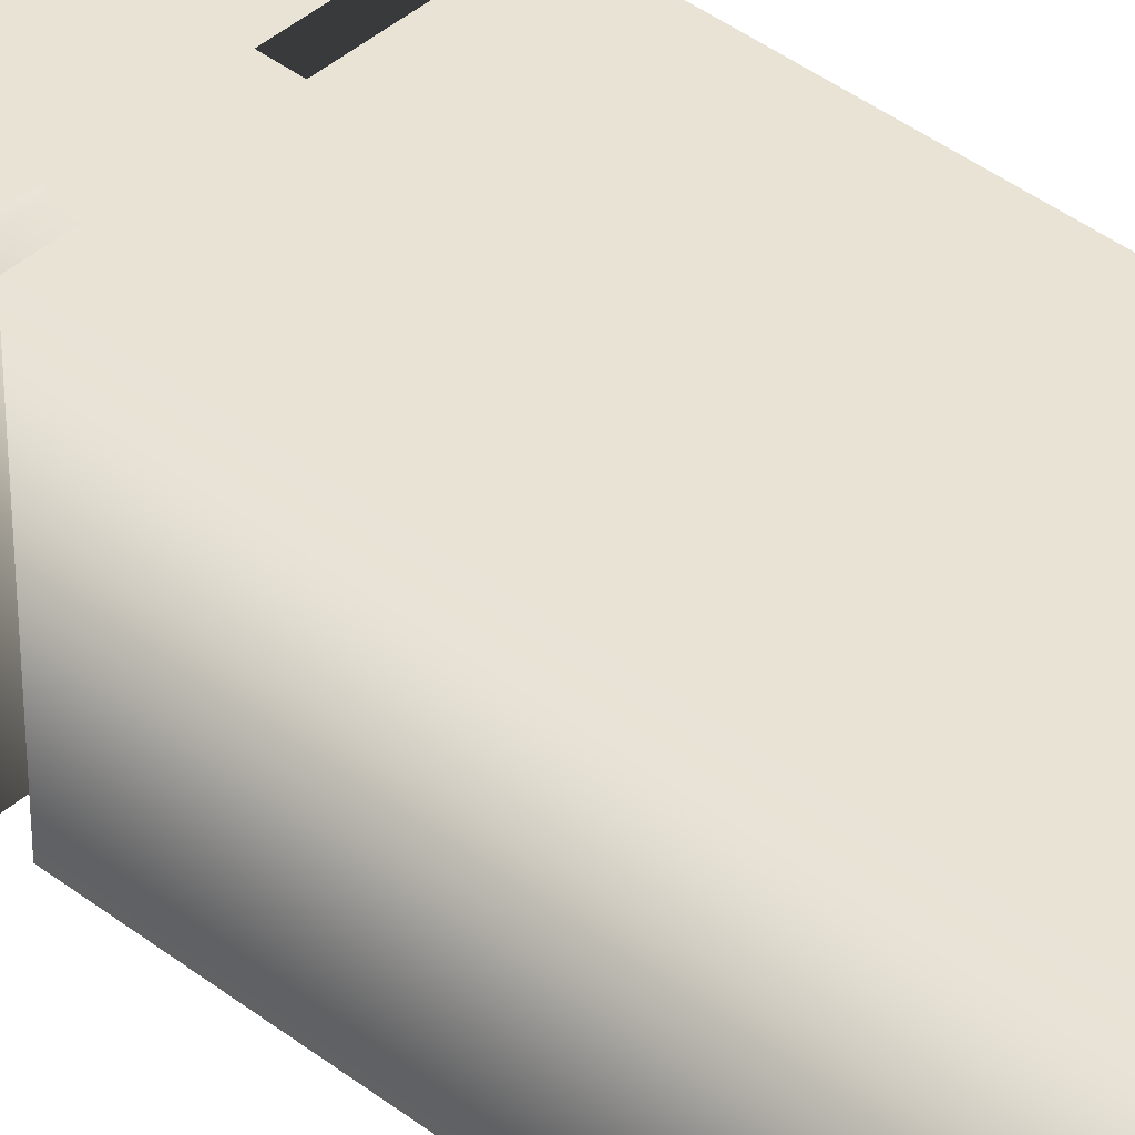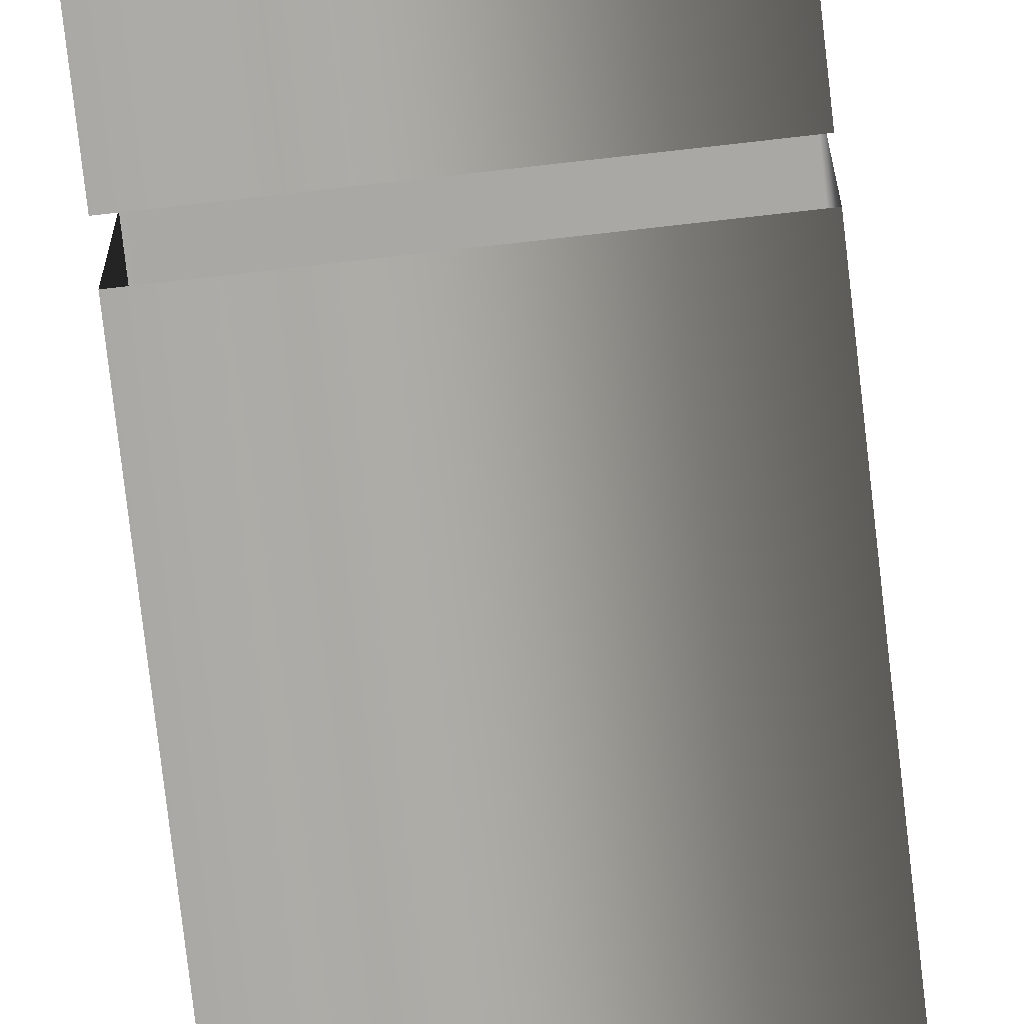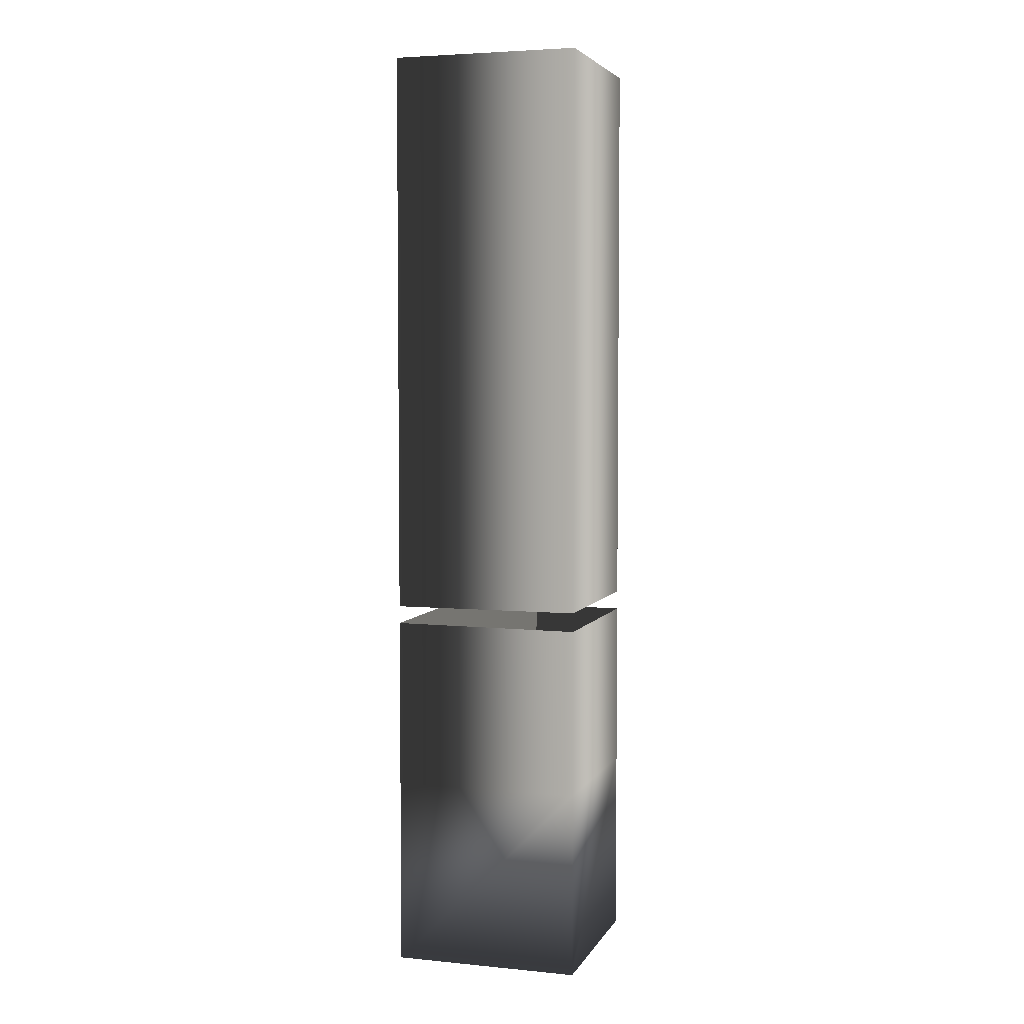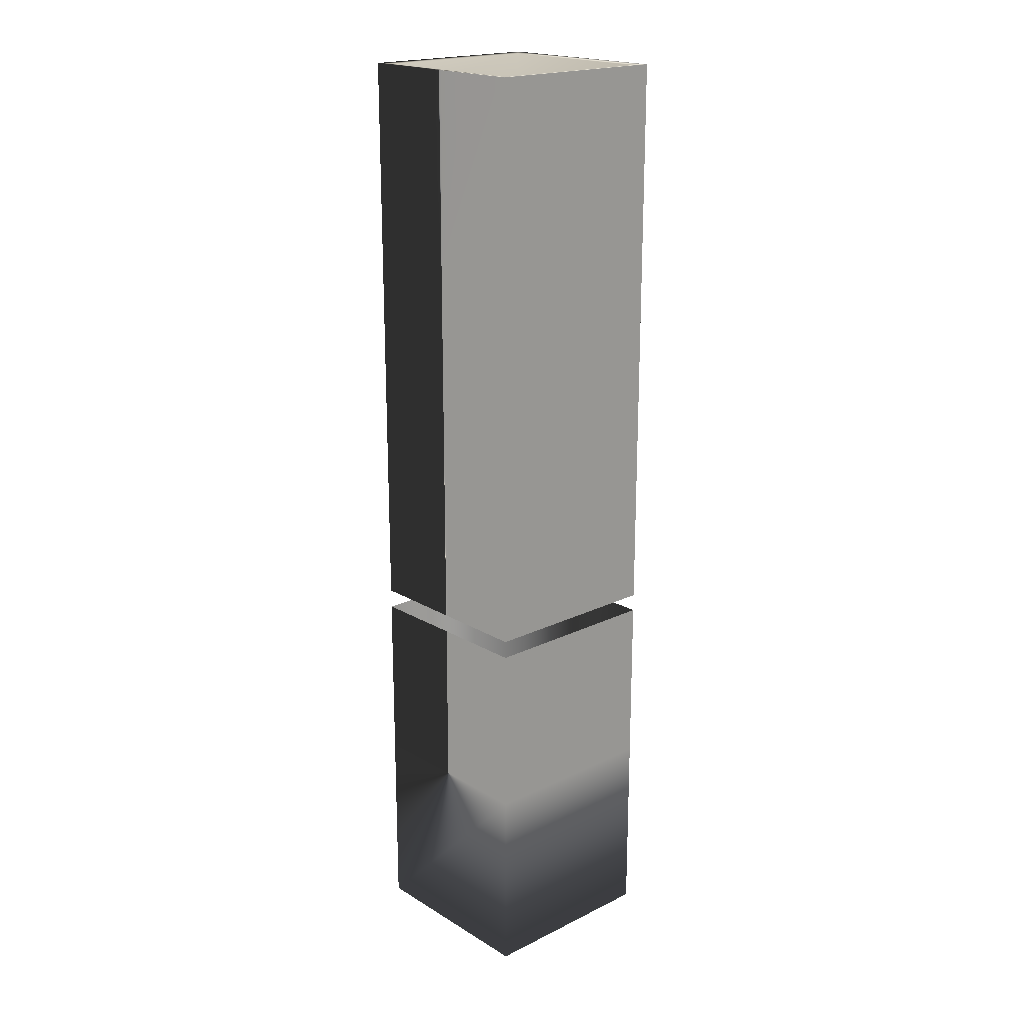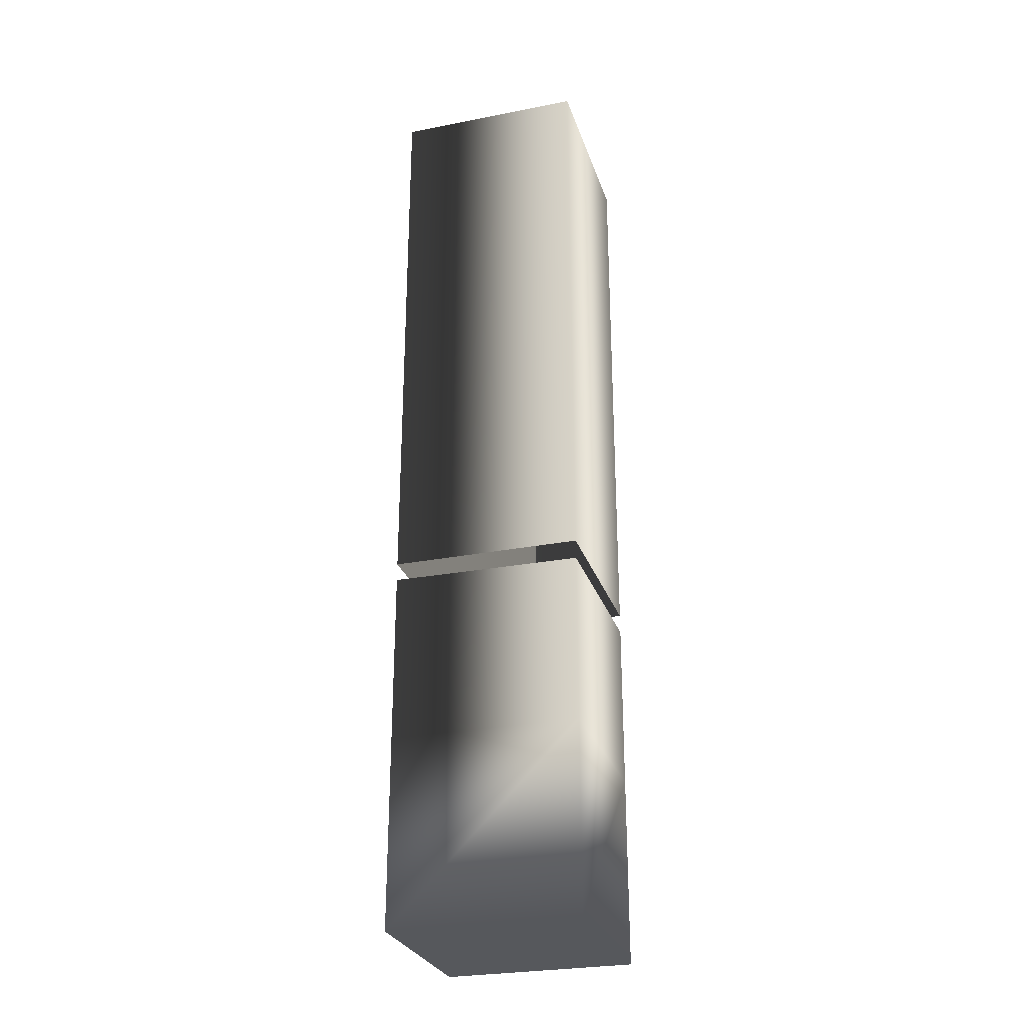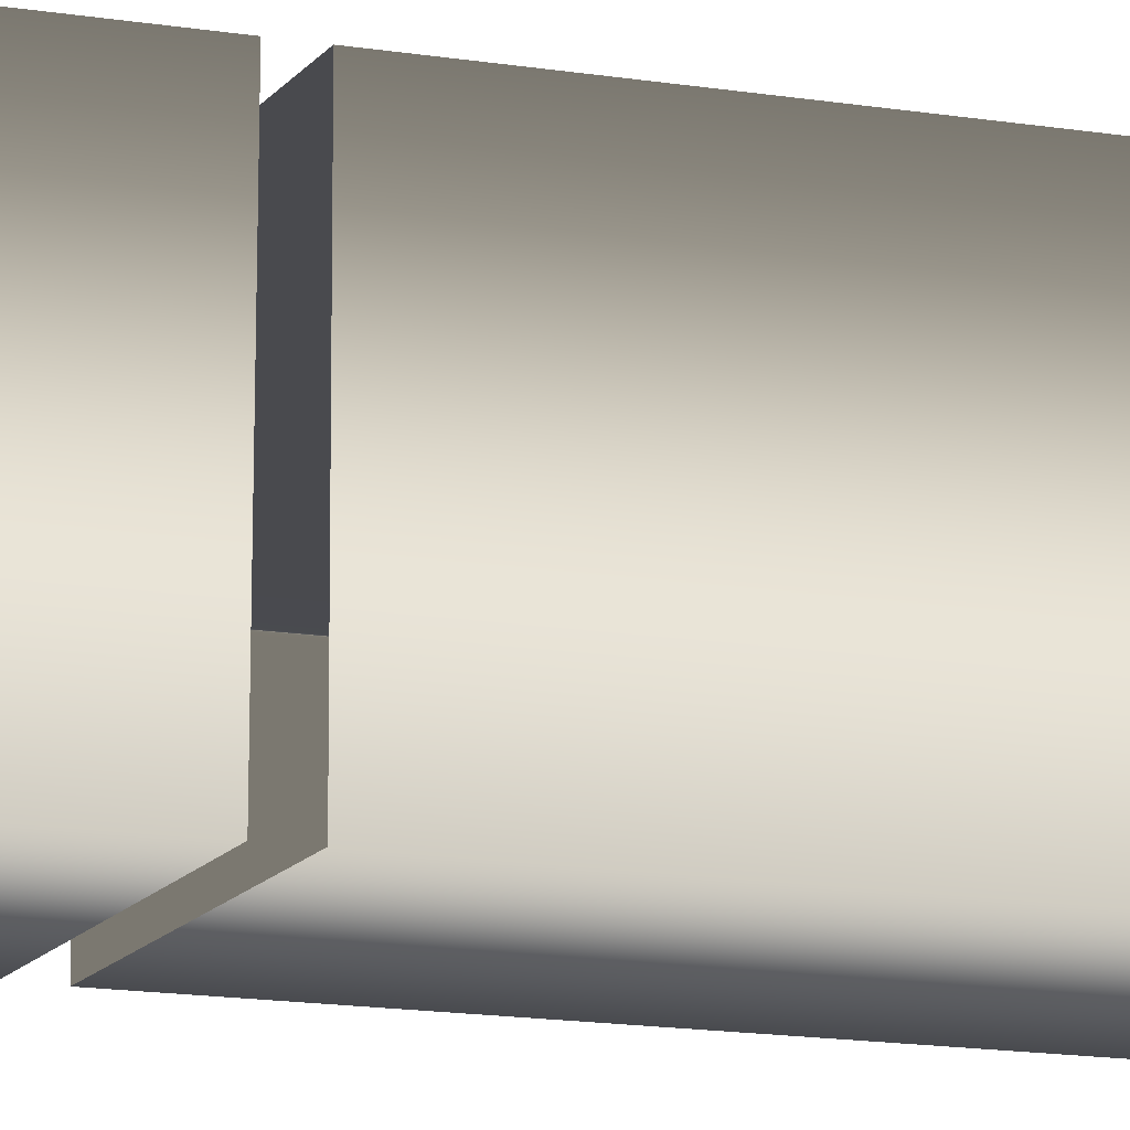
<metadata>
{"format":"obj","ext":"obj","renderer":"f3d","projection":"perspective","resolution":1024,"background":"white","views":[{"elev":41.3,"azim":133.1,"up":"+Z"},{"elev":-75.2,"azim":6.5,"up":"+Z"},{"elev":4.5,"azim":107.2,"up":"+Y"},{"elev":19.7,"azim":-42.1,"up":"+Y"},{"elev":-27.9,"azim":106.6,"up":"+Y"},{"elev":-13.4,"azim":68.6,"up":"+Z"}]}
</metadata>
<code>
o block6
v 14.85 -0.26 13.02
v 22.96 -0.26 13.02
v 14.85 -0.26 4.919
v 22.96 -0.26 4.919
v 14.85 40.27 13.02
v 22.96 40.27 13.02
v 14.85 40.27 4.919
v 22.96 40.27 4.919
v 14.85 7.845 13.02
v 22.96 7.845 13.02
v 22.96 7.845 4.919
v 14.85 7.845 4.919
v 14.85 15.95 13.02
v 22.96 15.95 13.02
v 22.96 15.95 4.919
v 14.85 15.95 4.919
v 14.85 24.06 13.02
v 22.96 24.06 13.02
v 22.96 24.06 4.919
v 14.85 24.06 4.919
v 14.85 32.16 13.02
v 22.96 32.16 13.02
v 22.96 32.16 4.919
v 14.85 32.16 4.919
v 22.96 15.19 13.02
v 14.85 15.19 13.02
v 22.96 15.13 4.919
v 14.85 15.13 4.919
v 15.28 40.23 12.6
v 22.54 40.23 12.6
v 22.54 40.23 5.341
v 15.28 40.23 5.341
v 15.28 39.04 12.6
v 22.54 39.04 12.6
v 22.54 39.04 5.341
v 15.28 39.04 5.341
f 4 2 1 3
f 35 36 33 34
f 10 9 1 2
f 26 9 10 25
f 18 17 13 14
f 22 21 17 18
f 6 5 21 22
f 11 10 2 4
f 25 10 11 27
f 19 18 14 15
f 23 22 18 19
f 8 6 22 23
f 12 11 4 3
f 27 11 12 28
f 20 19 15 16
f 24 23 19 20
f 7 8 23 24
f 9 12 3 1
f 28 12 9 26
f 17 20 16 13
f 21 24 20 17
f 5 7 24 21
f 30 29 5 6
f 31 30 6 8
f 32 31 8 7
f 29 32 7 5
f 34 33 29 30
f 35 34 30 31
f 36 35 31 32
f 33 36 32 29

</code>
